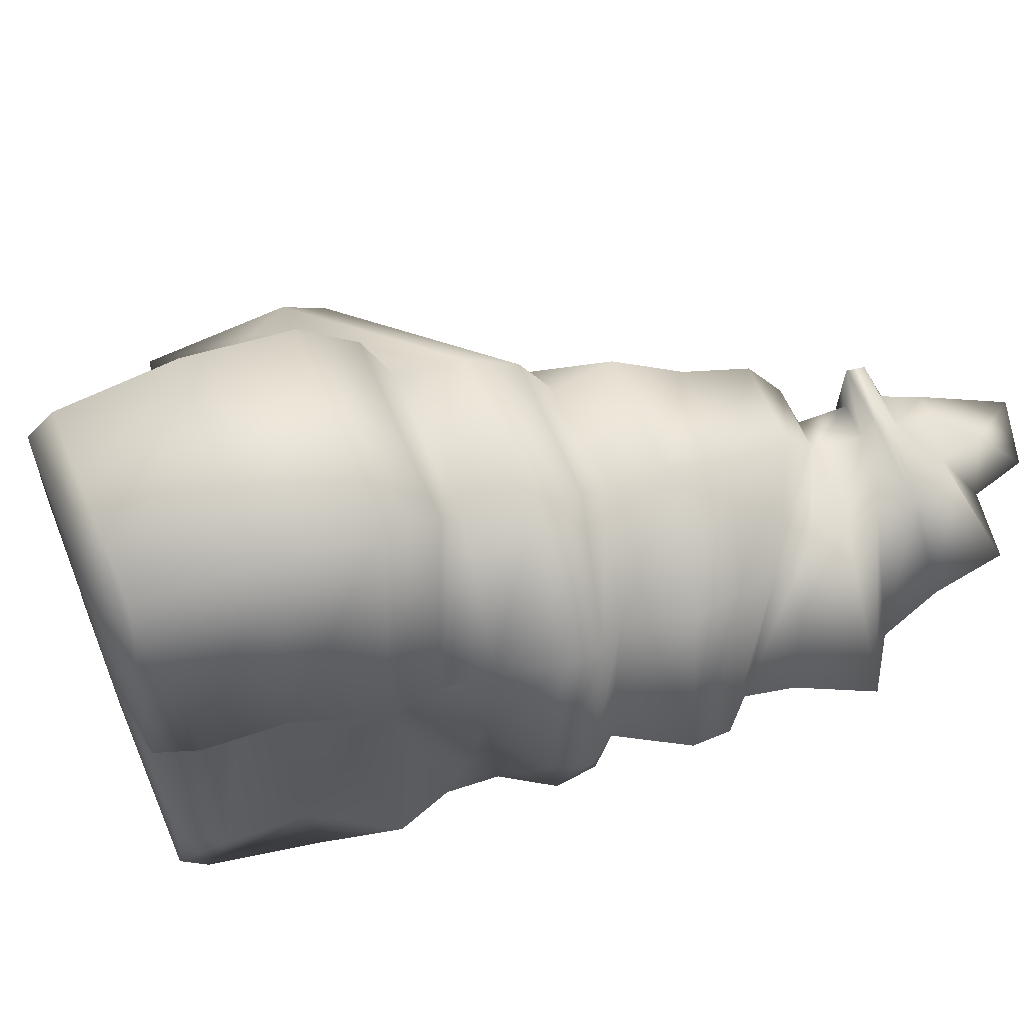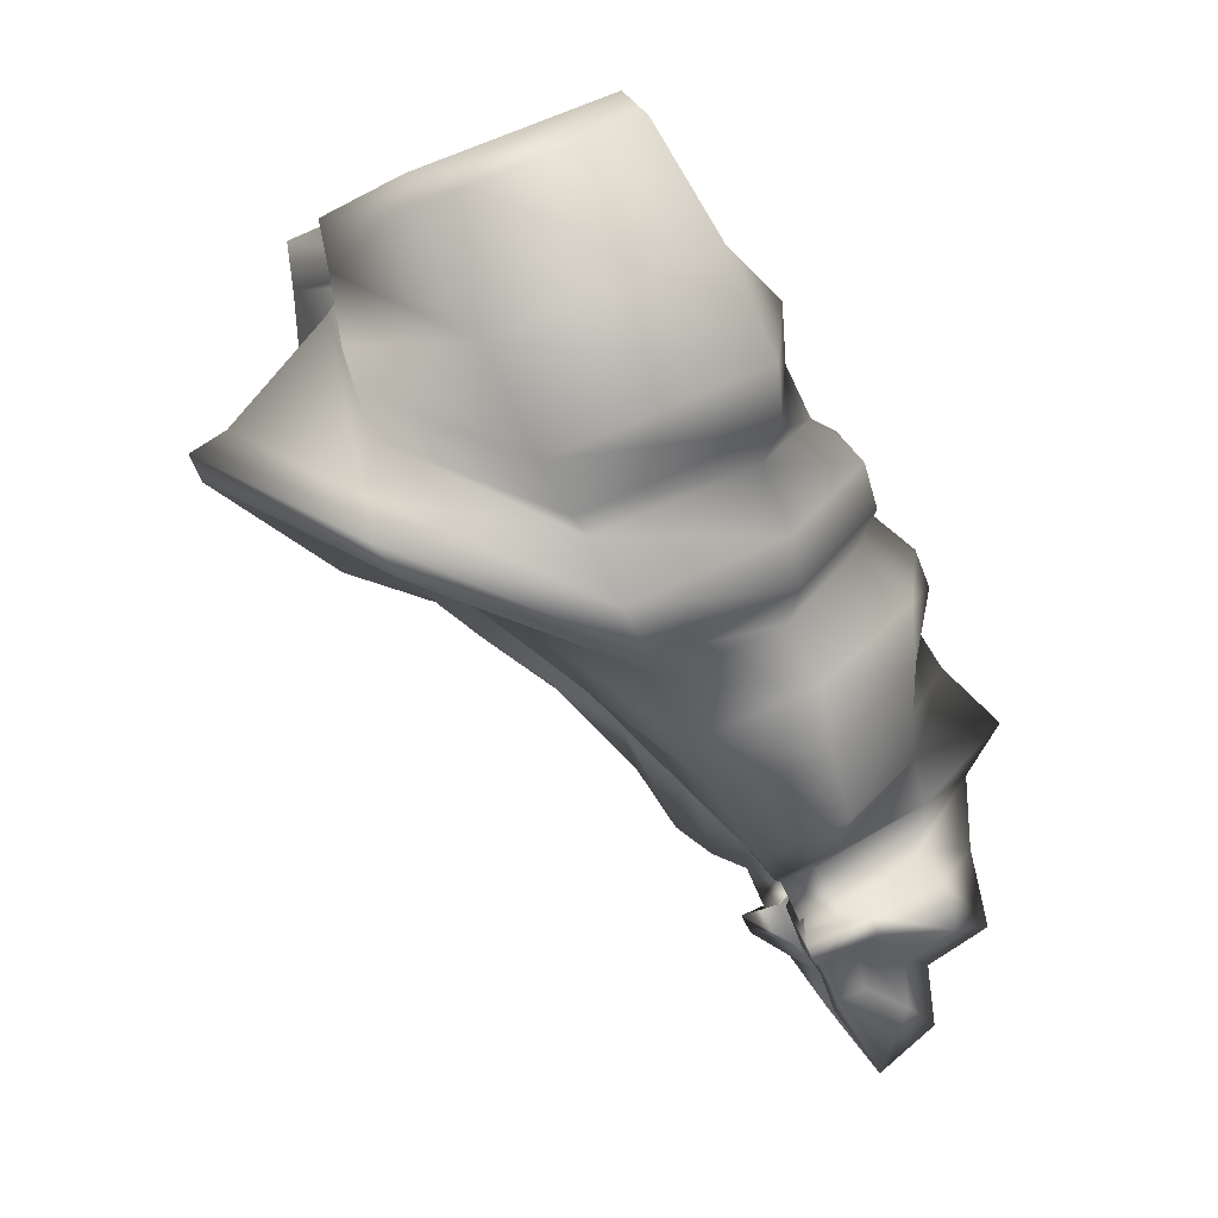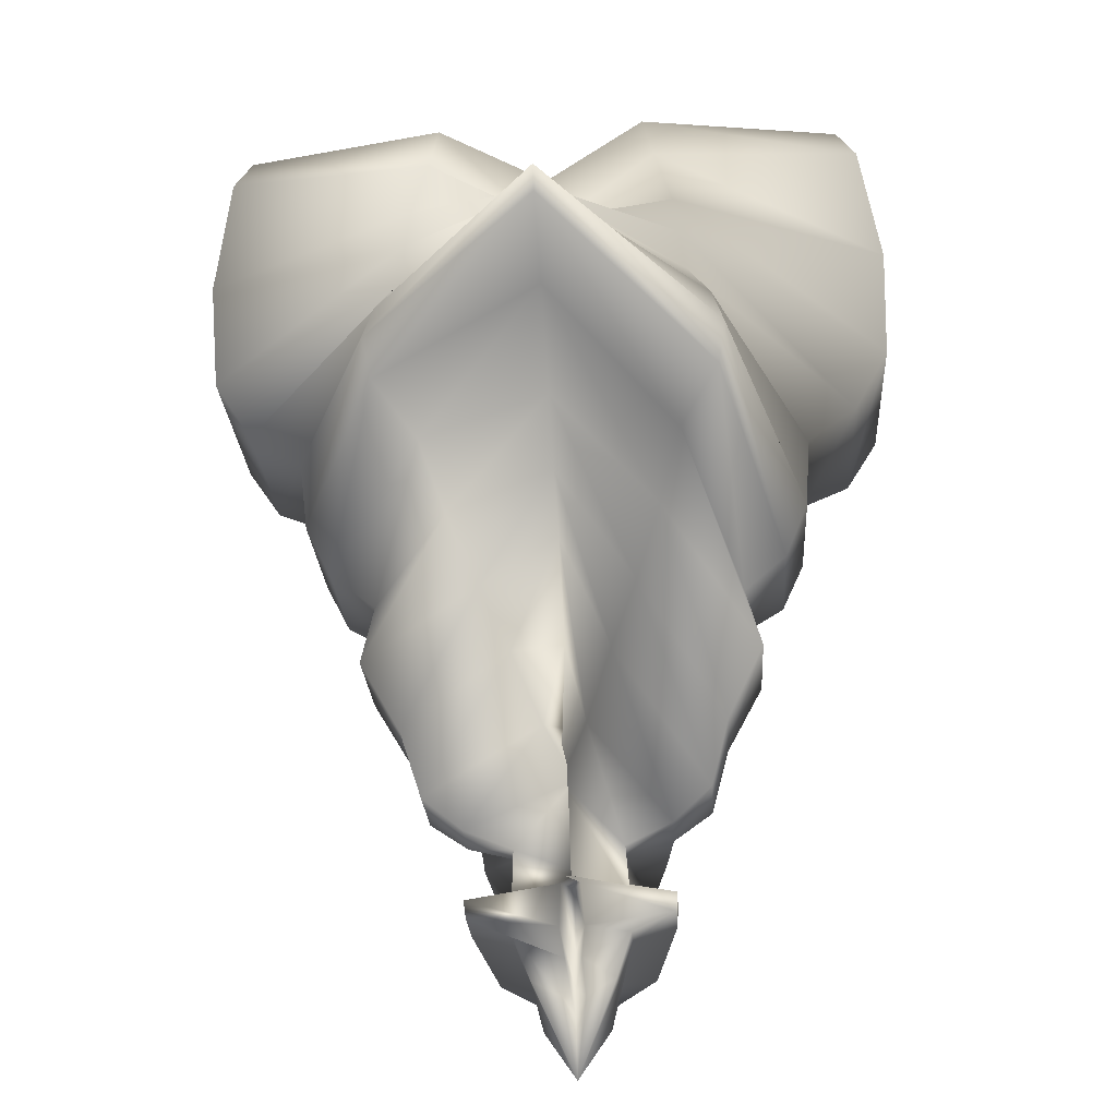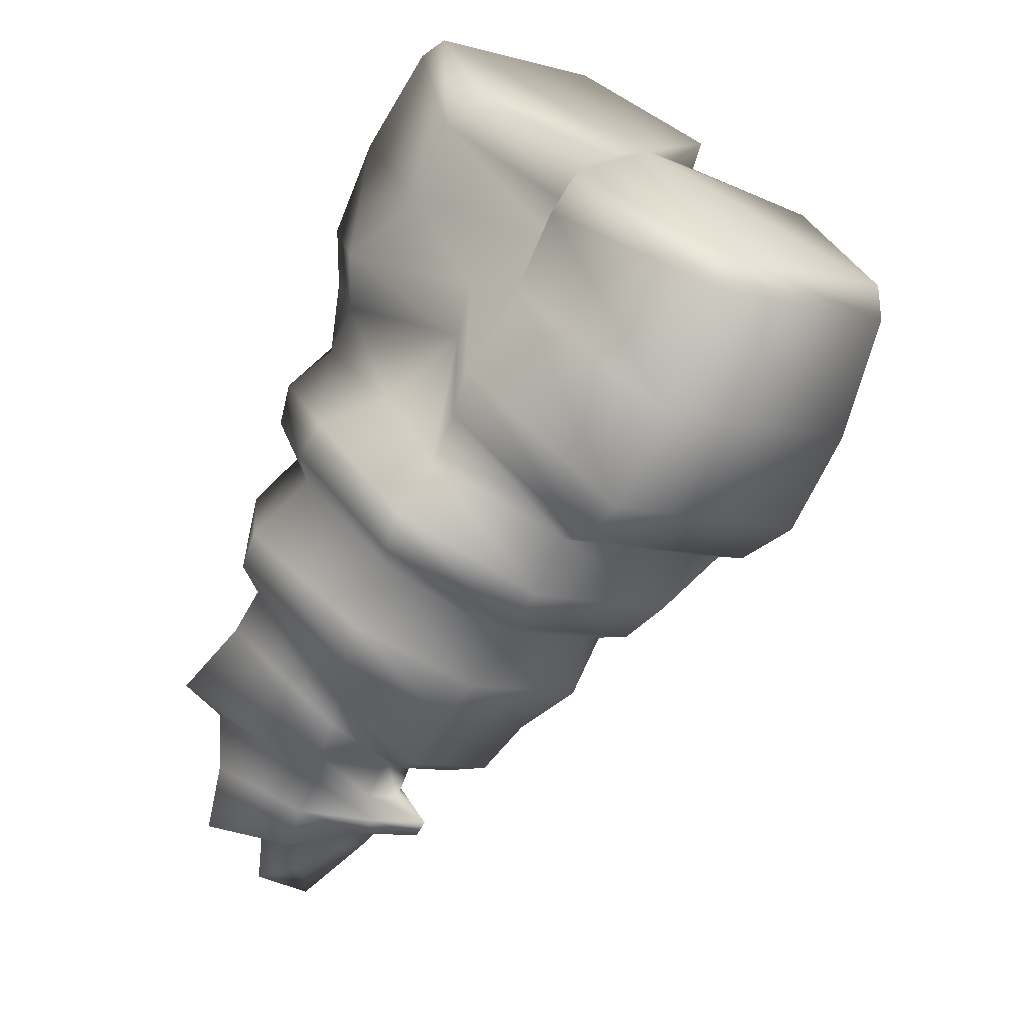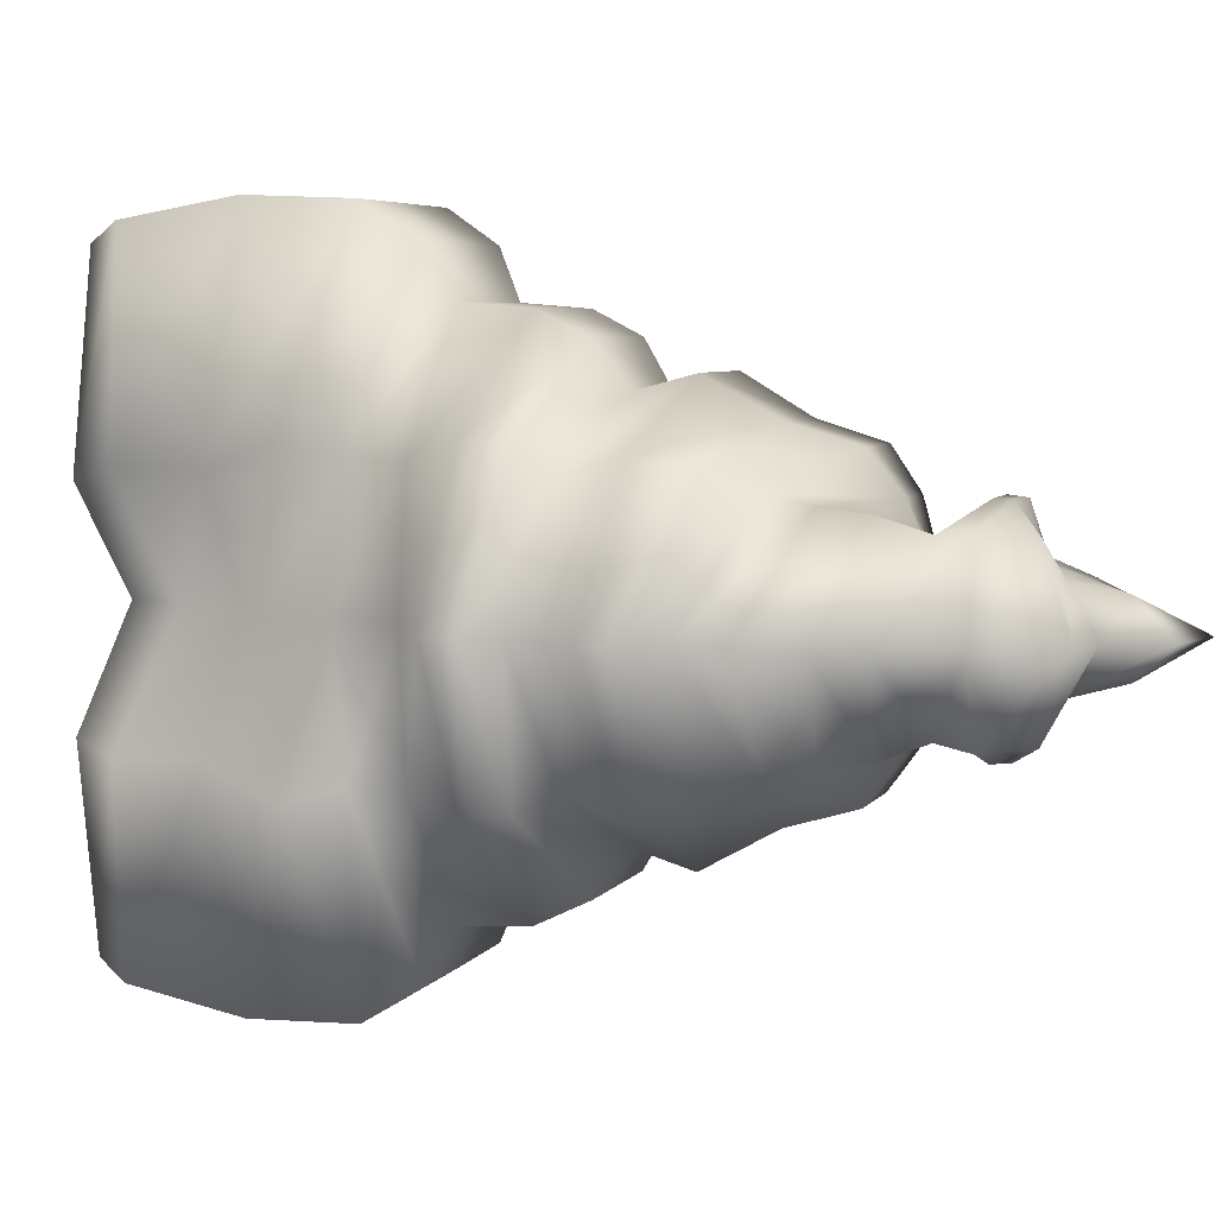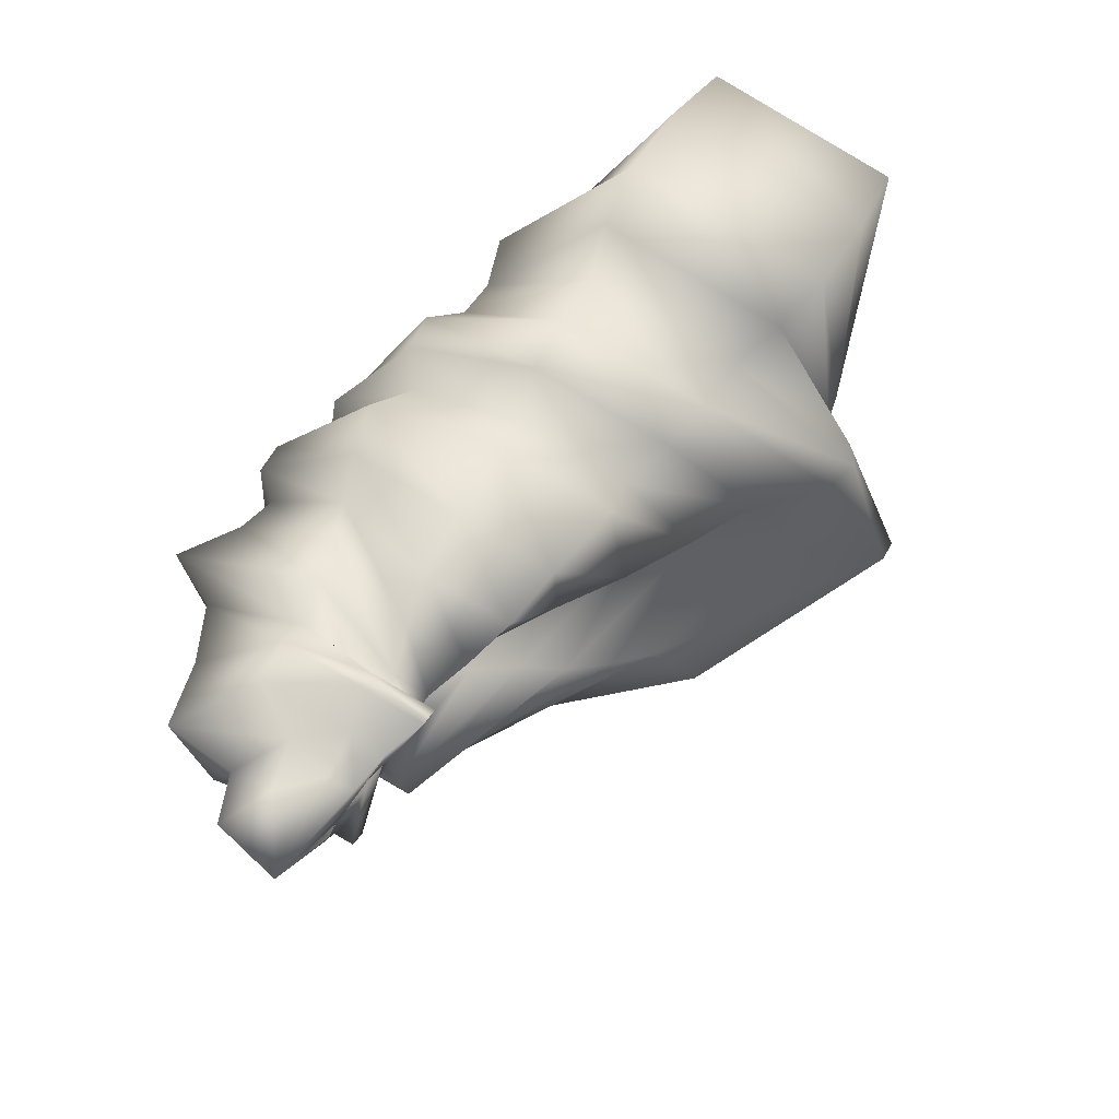
<metadata>
{"format":"obj","ext":"obj","renderer":"f3d","projection":"perspective","resolution":1024,"background":"white","views":[{"elev":63.3,"azim":-134.8,"up":"+Z"},{"elev":2.0,"azim":166.5,"up":"+Y"},{"elev":-45.0,"azim":94.0,"up":"+Y"},{"elev":31.6,"azim":-25.8,"up":"+Y"},{"elev":5.6,"azim":-94.9,"up":"+Z"},{"elev":-40.3,"azim":-20.9,"up":"+Y"}]}
</metadata>
<code>
v -0.1053 0.07357 0
v -0.1011 0.07141 -3.8e-05
v -0.1031 0.0628 -5.5e-05
v -0.09929 0.05987 -9.4e-05
v -0.09488 0.06195 -0.000118
v -0.09067 0.05562 -0.000171
v -0.07826 0.04133 -0.000314
v -0.07351 0.03833 -0.000359
v -0.07524 0.03486 -0.000359
v -0.08933 0.03327 -0.000262
v -0.1054 0.02939 -0.00016
v -0.1152 0.02484 -0.000105
v -0.1271 0.02377 -2.2e-05
v -0.1397 0.0148 3.8e-05
v -0.1503 0.008083 9e-05
v -0.1608 -0.007603 0.00011
v -0.1597 -0.01301 8.2e-05
v -0.1625 -0.02179 7e-05
v -0.1612 -0.02894 3.5e-05
v -0.1598 -0.03446 4e-06
v -0.1631 -0.04226 0
v -0.0875 0.06593 0.01417
v -0.08851 0.05961 0.01558
v -0.08964 0.05056 0.01781
v -0.09115 0.0453 0.01854
v -0.09305 0.0398 0.01909
v -0.09173 0.03277 0.02226
v -0.09217 0.02746 0.02372
v -0.09579 0.0232 0.02273
v -0.105 0.02111 0.01738
v -0.1129 0.01479 0.01426
v -0.1213 0.008912 0.01066
v -0.1294 0.004384 0.006807
v -0.1382 -0.001368 0.002954
v -0.1459 -0.004952 -0.000985
v -0.1524 -0.01603 -0.001584
v -0.1497 -0.01973 0.00137
v -0.1519 -0.02519 0.001712
v -0.1545 -0.02857 0.001156
v -0.1563 -0.03349 0.001584
v -0.09288 0.0681 0.04163
v -0.09375 0.06443 0.04428
v -0.1003 0.04944 0.04694
v -0.1069 0.03651 0.04638
v -0.1116 0.03051 0.04177
v -0.1152 0.02823 0.03506
v -0.1195 0.02008 0.03437
v -0.1235 0.01443 0.03115
v -0.127 0.01154 0.02529
v -0.13 0.004076 0.02738
v -0.1357 -0.003659 0.02221
v -0.1406 -0.01144 0.01956
v -0.1441 -0.01451 0.01411
v -0.1471 -0.01577 0.007543
v -0.1501 -0.022 0.007962
v -0.1483 -0.02302 0.01425
v -0.1495 -0.02531 0.01397
v -0.1523 -0.02637 0.007962
v -0.1556 -0.03138 0.005727
v -0.1174 0.07802 0.04185
v -0.1199 0.07498 0.04451
v -0.128 0.06061 0.04718
v -0.1343 0.04755 0.04662
v -0.1362 0.04045 0.04199
v -0.1358 0.03658 0.03525
v -0.1398 0.02827 0.03454
v -0.1418 0.02184 0.03131
v -0.142 0.01756 0.02542
v -0.1462 0.0106 0.02752
v -0.1488 0.001629 0.02233
v -0.1521 -0.006787 0.01966
v -0.1524 -0.01115 0.01418
v -0.1516 -0.01397 0.007583
v -0.1548 -0.0201 0.008004
v -0.1567 -0.01963 0.01432
v -0.1578 -0.02198 0.01404
v -0.1569 -0.02448 0.008004
v -0.1589 -0.03001 0.005757
v -0.1241 0.07994 0.01496
v -0.1289 0.07559 0.01671
v -0.1339 0.06517 0.01658
v -0.1432 0.05673 0.02008
v -0.1443 0.04911 0.0182
v -0.1475 0.04254 0.0182
v -0.1537 0.03713 0.02052
v -0.1555 0.03146 0.01986
v -0.1539 0.02656 0.01711
v -0.1604 0.01981 0.01921
v -0.1615 0.01238 0.01746
v -0.1619 0.005574 0.0154
v -0.1625 3.4e-05 0.01396
v -0.1642 -0.005846 0.01313
v -0.1642 -0.01203 0.01103
v -0.1674 -0.01587 0.01186
v -0.1693 -0.0222 0.01103
v -0.1641 -0.02606 0.006213
v -0.1653 -0.03293 0.004682
v -0.112 0.07426 5.1e-05
v -0.1183 0.06831 7.5e-05
v -0.1184 0.06108 5e-05
v -0.1332 0.05827 0.000148
v -0.1353 0.05091 0.000137
v -0.1467 0.04345 0.000192
v -0.1569 0.04168 0.000261
v -0.1603 0.03748 0.00027
v -0.1592 0.03287 0.000246
v -0.1678 0.02628 0.000284
v -0.1698 0.02136 0.000281
v -0.1678 0.01638 0.000248
v -0.1715 0.01078 0.000254
v -0.1797 0.003407 0.000287
v -0.1749 -0.003455 0.000227
v -0.1756 -0.01309 0.000198
v -0.1781 -0.02353 0.000178
v -0.1697 -0.02829 0.0001
v -0.1707 -0.03627 7.7e-05
v -0.1243 0.08003 -0.01464
v -0.1291 0.07569 -0.01635
v -0.1341 0.06526 -0.01623
v -0.1435 0.05685 -0.01965
v -0.1445 0.04922 -0.01781
v -0.1478 0.04265 -0.01781
v -0.154 0.03725 -0.02008
v -0.1558 0.03158 -0.01944
v -0.1542 0.02666 -0.01674
v -0.1606 0.01992 -0.01879
v -0.1618 0.01248 -0.01708
v -0.1621 0.005663 -0.01507
v -0.1627 0.000114 -0.01366
v -0.1644 -0.005771 -0.01284
v -0.1644 -0.01197 -0.01079
v -0.1675 -0.0158 -0.0116
v -0.1695 -0.02214 -0.01079
v -0.1642 -0.02603 -0.006079
v -0.1654 -0.03291 -0.00458
v -0.118 0.07826 -0.04163
v -0.1205 0.07524 -0.04428
v -0.1286 0.06089 -0.04694
v -0.135 0.04782 -0.04638
v -0.1368 0.0407 -0.04177
v -0.1363 0.03679 -0.03506
v -0.1402 0.02847 -0.03437
v -0.1423 0.02202 -0.03115
v -0.1423 0.0177 -0.02529
v -0.1466 0.01075 -0.02738
v -0.1492 0.001758 -0.02221
v -0.1524 -0.006674 -0.01956
v -0.1526 -0.01107 -0.01411
v -0.1517 -0.01393 -0.007543
v -0.1549 -0.02006 -0.007962
v -0.1569 -0.01955 -0.01425
v -0.158 -0.0219 -0.01397
v -0.1571 -0.02443 -0.007962
v -0.159 -0.02998 -0.005727
v -0.09348 0.06835 -0.04185
v -0.09439 0.06469 -0.04451
v -0.1009 0.04971 -0.04718
v -0.1076 0.03678 -0.04662
v -0.1122 0.03075 -0.04199
v -0.1157 0.02844 -0.03525
v -0.12 0.02028 -0.03454
v -0.1239 0.01461 -0.03131
v -0.1274 0.01169 -0.02542
v -0.1304 0.004235 -0.02752
v -0.1361 -0.00353 -0.02233
v -0.1409 -0.01133 -0.01966
v -0.1443 -0.01443 -0.01418
v -0.1472 -0.01573 -0.007583
v -0.1502 -0.02195 -0.008004
v -0.1485 -0.02294 -0.01432
v -0.1497 -0.02523 -0.01404
v -0.1524 -0.02633 -0.008004
v -0.1556 -0.03134 -0.005757
v -0.08771 0.06602 -0.01448
v -0.08873 0.0597 -0.01593
v -0.0899 0.05066 -0.0182
v -0.09142 0.0454 -0.01894
v -0.09333 0.03991 -0.01951
v -0.09206 0.0329 -0.02275
v -0.09251 0.0276 -0.02424
v -0.09612 0.02333 -0.02323
v -0.1052 0.02121 -0.01777
v -0.1131 0.01488 -0.01457
v -0.1215 0.008974 -0.01089
v -0.1295 0.004424 -0.006957
v -0.1382 -0.00135 -0.003019
v -0.1459 -0.004957 0.001006
v -0.1524 -0.01605 0.001619
v -0.1498 -0.01973 -0.0014
v -0.152 -0.02517 -0.00175
v -0.1545 -0.02856 -0.001182
v -0.1563 -0.03348 -0.001619
f 22 2 1
f 22 23 3 2
f 23 24 4 3
f 24 25 5 4
f 25 26 6 5
f 26 27 7 6
f 27 28 8 7
f 28 29 9 8
f 29 30 10 9
f 30 31 11 10
f 31 32 12 11
f 32 33 13 12
f 33 34 14 13
f 34 35 15 14
f 35 36 16 15
f 36 37 17 16
f 37 38 18 17
f 38 39 19 18
f 39 40 20 19
f 40 21 20
f 41 22 1
f 41 42 23 22
f 42 43 24 23
f 43 44 25 24
f 44 45 26 25
f 45 46 27 26
f 46 47 28 27
f 47 48 29 28
f 48 49 30 29
f 49 50 31 30
f 50 51 32 31
f 51 52 33 32
f 52 53 34 33
f 53 54 35 34
f 54 55 36 35
f 55 56 37 36
f 56 57 38 37
f 57 58 39 38
f 58 59 40 39
f 59 21 40
f 60 41 1
f 60 61 42 41
f 61 62 43 42
f 62 63 44 43
f 63 64 45 44
f 64 65 46 45
f 65 66 47 46
f 66 67 48 47
f 67 68 49 48
f 68 69 50 49
f 69 70 51 50
f 70 71 52 51
f 71 72 53 52
f 72 73 54 53
f 73 74 55 54
f 74 75 56 55
f 75 76 57 56
f 76 77 58 57
f 77 78 59 58
f 78 21 59
f 79 60 1
f 79 80 61 60
f 80 81 62 61
f 81 82 63 62
f 82 83 64 63
f 83 84 65 64
f 84 85 66 65
f 85 86 67 66
f 86 87 68 67
f 87 88 69 68
f 88 89 70 69
f 89 90 71 70
f 90 91 72 71
f 91 92 73 72
f 92 93 74 73
f 93 94 75 74
f 94 95 76 75
f 95 96 77 76
f 96 97 78 77
f 97 21 78
f 98 79 1
f 98 99 80 79
f 99 100 81 80
f 100 101 82 81
f 101 102 83 82
f 102 103 84 83
f 103 104 85 84
f 104 105 86 85
f 105 106 87 86
f 106 107 88 87
f 107 108 89 88
f 108 109 90 89
f 109 110 91 90
f 110 111 92 91
f 111 112 93 92
f 112 113 94 93
f 113 114 95 94
f 114 115 96 95
f 115 116 97 96
f 116 21 97
f 117 98 1
f 117 118 99 98
f 118 119 100 99
f 119 120 101 100
f 120 121 102 101
f 121 122 103 102
f 122 123 104 103
f 123 124 105 104
f 124 125 106 105
f 125 126 107 106
f 126 127 108 107
f 127 128 109 108
f 128 129 110 109
f 129 130 111 110
f 130 131 112 111
f 131 132 113 112
f 132 133 114 113
f 133 134 115 114
f 134 135 116 115
f 135 21 116
f 136 117 1
f 136 137 118 117
f 137 138 119 118
f 138 139 120 119
f 139 140 121 120
f 140 141 122 121
f 141 142 123 122
f 142 143 124 123
f 143 144 125 124
f 144 145 126 125
f 145 146 127 126
f 146 147 128 127
f 147 148 129 128
f 148 149 130 129
f 149 150 131 130
f 150 151 132 131
f 151 152 133 132
f 152 153 134 133
f 153 154 135 134
f 154 21 135
f 155 136 1
f 155 156 137 136
f 156 157 138 137
f 157 158 139 138
f 158 159 140 139
f 159 160 141 140
f 160 161 142 141
f 161 162 143 142
f 162 163 144 143
f 163 164 145 144
f 164 165 146 145
f 165 166 147 146
f 166 167 148 147
f 167 168 149 148
f 168 169 150 149
f 169 170 151 150
f 170 171 152 151
f 171 172 153 152
f 172 173 154 153
f 173 21 154
f 174 155 1
f 174 175 156 155
f 175 176 157 156
f 176 177 158 157
f 177 178 159 158
f 178 179 160 159
f 179 180 161 160
f 180 181 162 161
f 181 182 163 162
f 182 183 164 163
f 183 184 165 164
f 184 185 166 165
f 185 186 167 166
f 186 187 168 167
f 187 188 169 168
f 188 189 170 169
f 189 190 171 170
f 190 191 172 171
f 191 192 173 172
f 192 21 173
f 2 174 1
f 2 3 175 174
f 3 4 176 175
f 4 5 177 176
f 5 6 178 177
f 6 7 179 178
f 7 8 180 179
f 8 9 181 180
f 9 10 182 181
f 10 11 183 182
f 11 12 184 183
f 12 13 185 184
f 13 14 186 185
f 14 15 187 186
f 15 16 188 187
f 16 17 189 188
f 17 18 190 189
f 18 19 191 190
f 19 20 192 191
f 20 21 192

</code>
